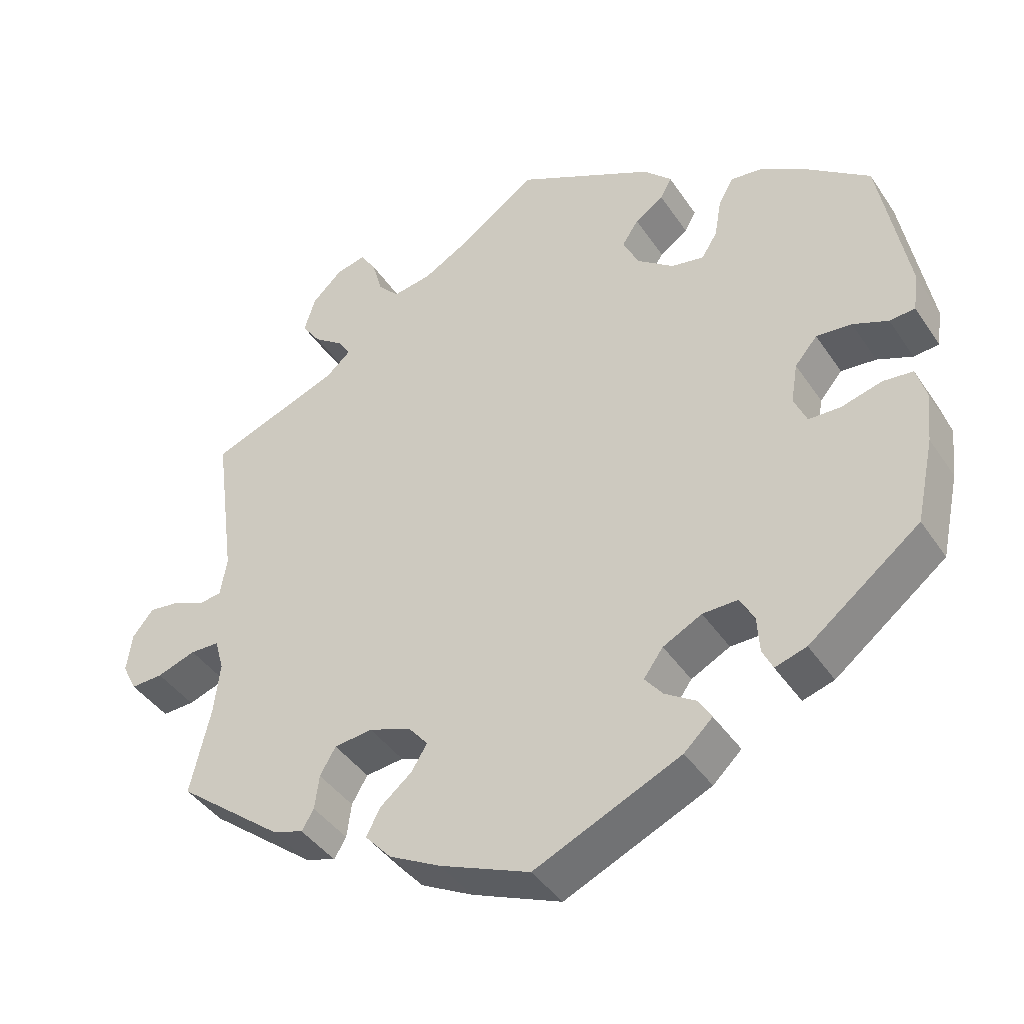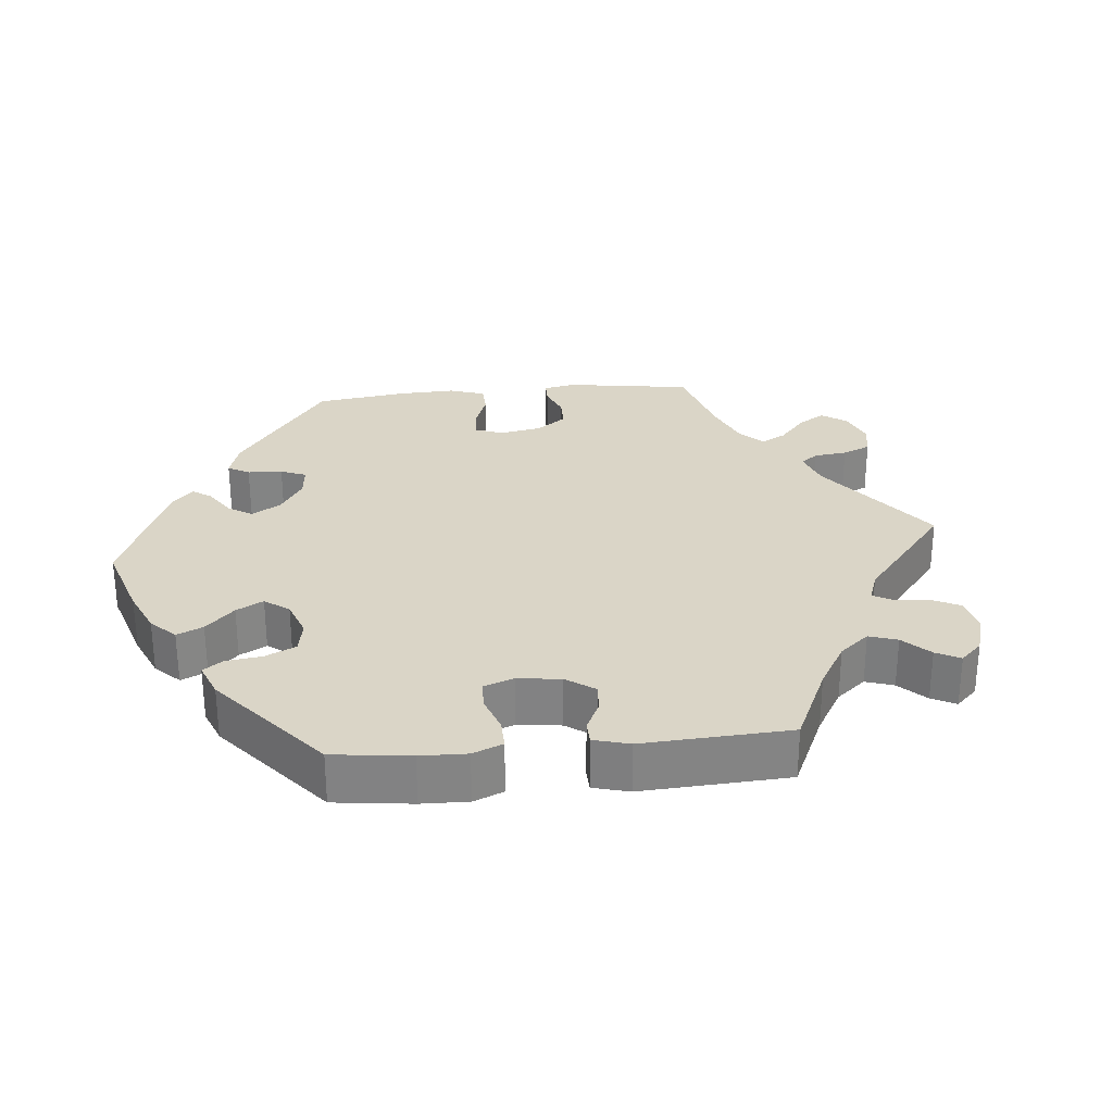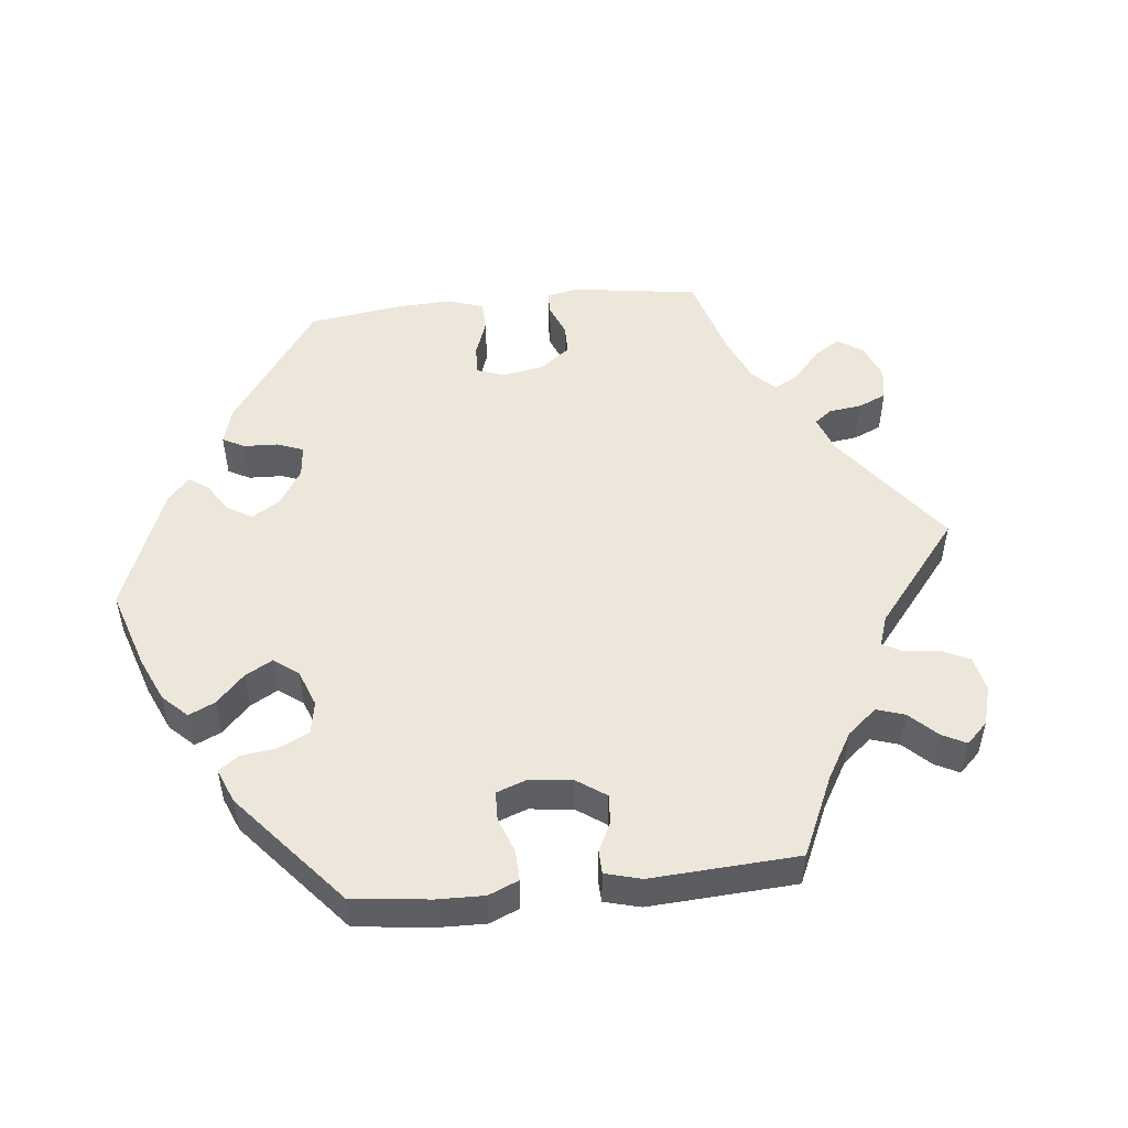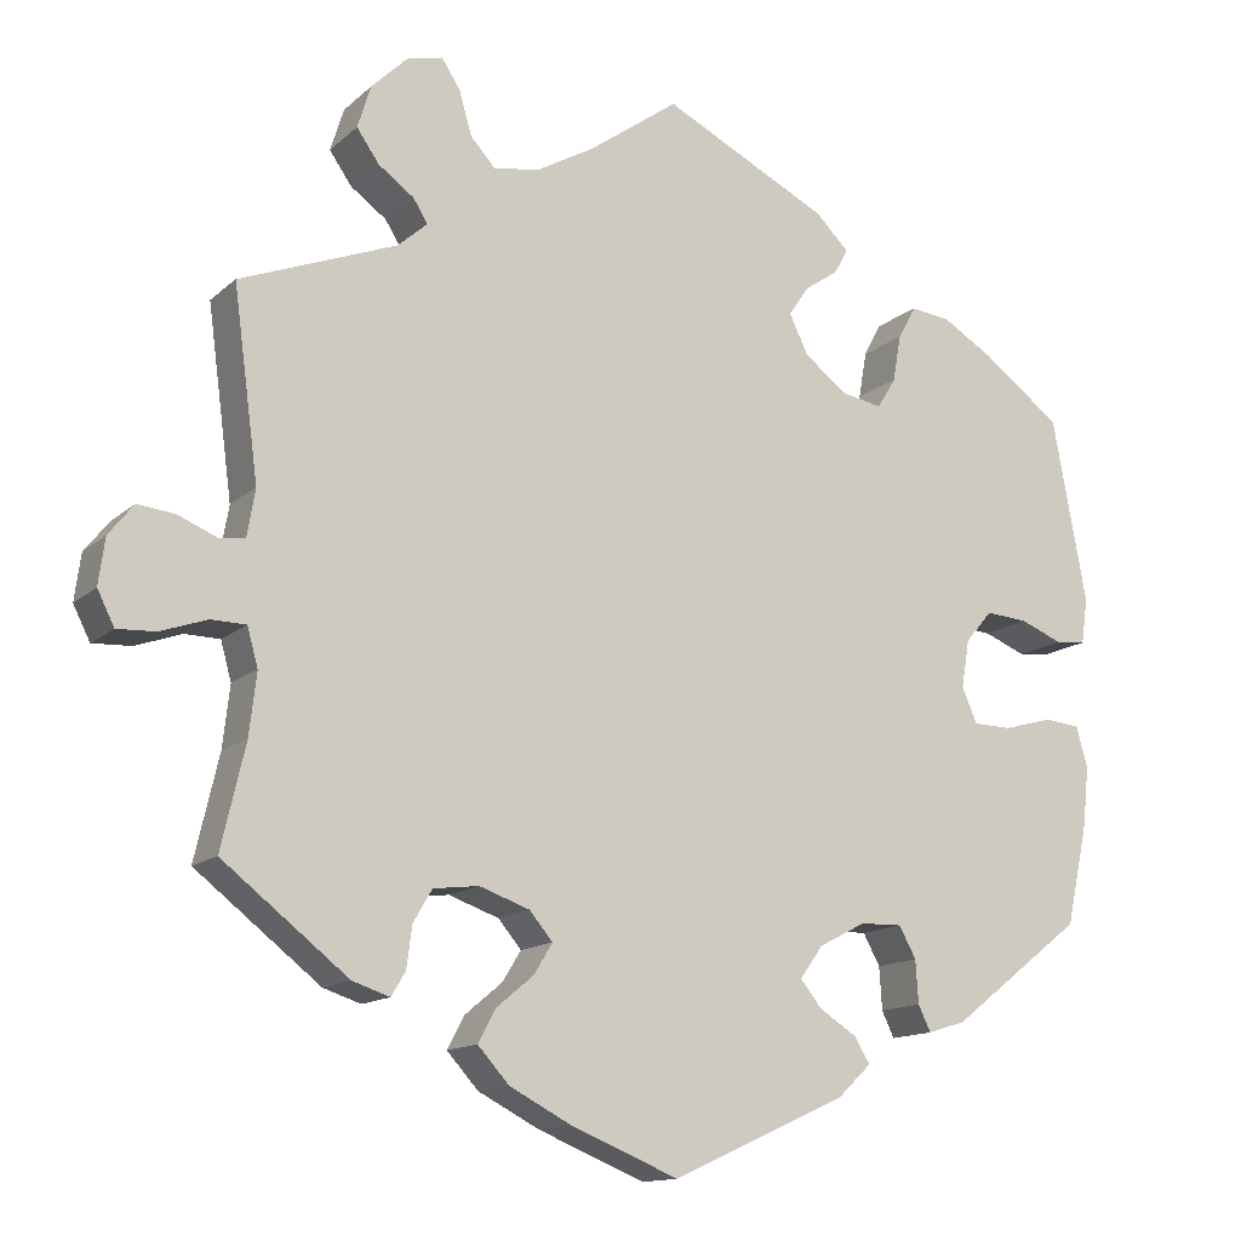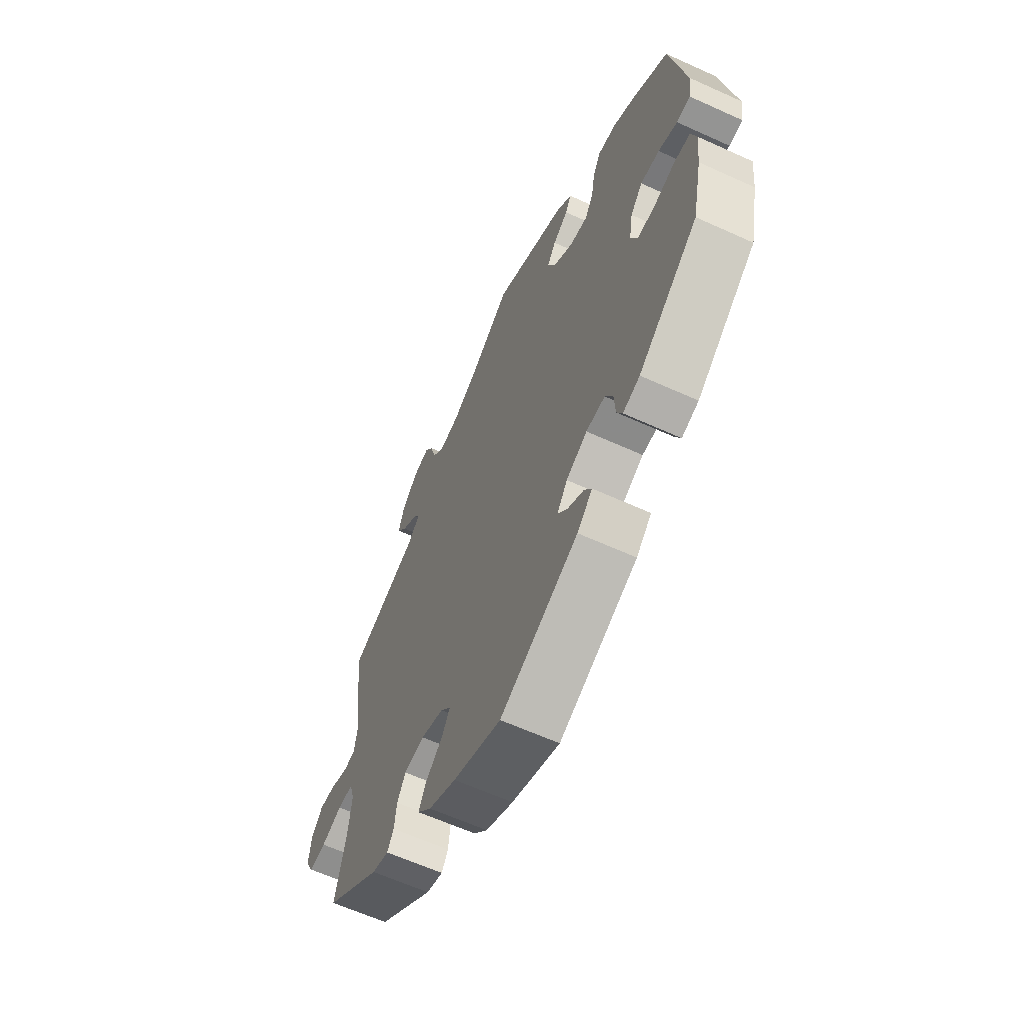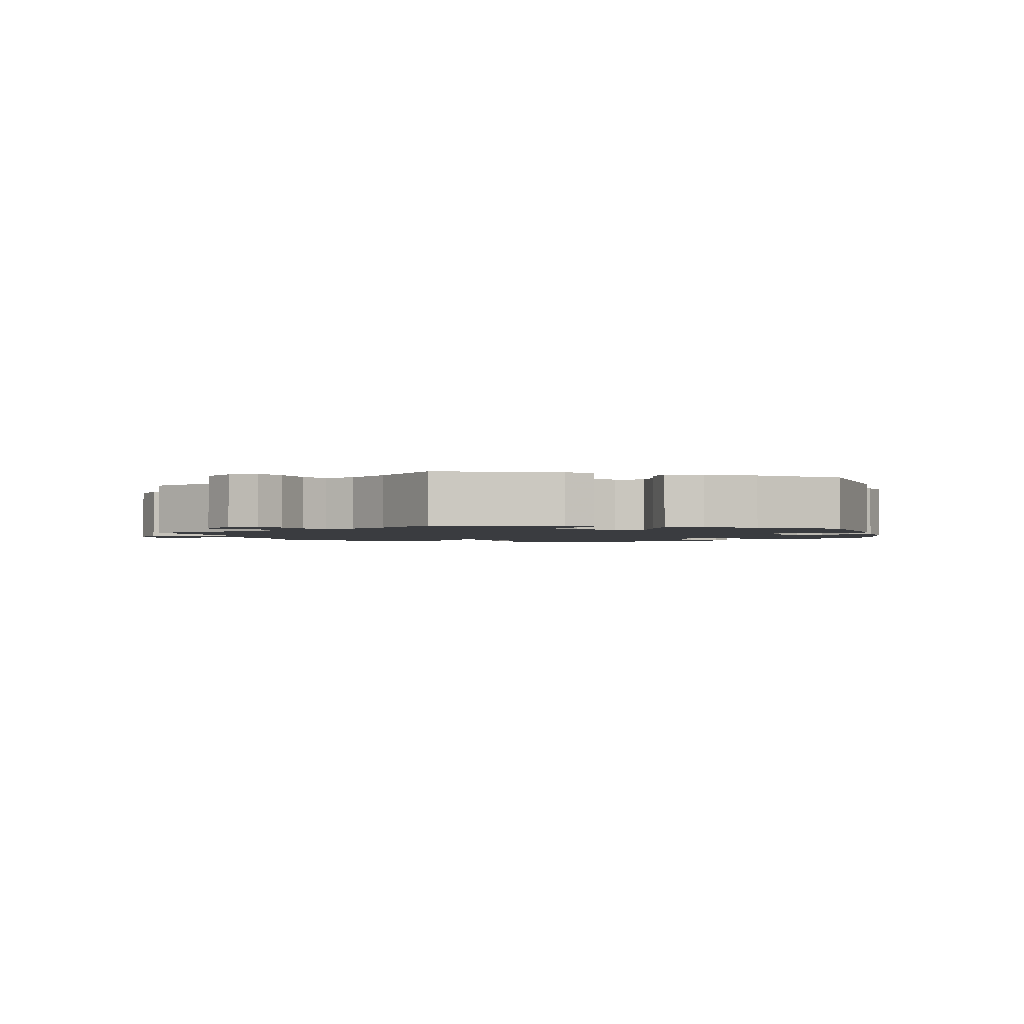
<metadata>
{"format":"obj","ext":"obj","renderer":"f3d","projection":"perspective","resolution":1024,"background":"white","views":[{"elev":-41.5,"azim":-149.1,"up":"+Z"},{"elev":29.0,"azim":-35.4,"up":"+Y"},{"elev":51.6,"azim":-36.2,"up":"+Y"},{"elev":-13.4,"azim":151.3,"up":"+Z"},{"elev":-62.2,"azim":-114.8,"up":"+Z"},{"elev":-1.9,"azim":134.0,"up":"+Y"}]}
</metadata>
<code>
v -0.413 0.07 0.355
v -0.357 0.07 0.389
v -0.312 0.07 0.395
v -0.292 0.07 0.358
v -0.283 0.07 0.306
v -0.262 0.07 0.272
v -0.218 0.07 0.28
v -0.169 0.07 0.317
v -0.148 0.07 0.361
v -0.17 0.07 0.394
v -0.208 0.07 0.42
v -0.223 0.07 0.448
v -0.186 0.07 0.485
v -0.001 0.07 0.578
v 0.098 0.07 0.507
v 0.163 0.07 0.47
v 0.215 0.07 0.461
v 0.243 0.07 0.492
v 0.257 0.07 0.541
v 0.278 0.07 0.573
v 0.318 0.07 0.563
v 0.358 0.07 0.524
v 0.373 0.07 0.476
v 0.348 0.07 0.44
v 0.308 0.07 0.411
v 0.292 0.07 0.385
v 0.325 0.07 0.356
v 0.5 0.07 0.289
v 0.472 0.07 0.078
v 0.481 0.07 0.026
v 0.51 0.07 0.022
v 0.553 0.07 0.04
v 0.595 0.07 0.045
v 0.623 0.07 0.01
v 0.63 0.07 -0.042
v 0.611 0.07 -0.08
v 0.568 0.07 -0.078
v 0.516 0.07 -0.06
v 0.477 0.07 -0.061
v 0.465 0.07 -0.104
v 0.473 0.07 -0.173
v 0.5 0.07 -0.289
v 0.36 0.07 -0.399
v 0.318 0.07 -0.413
v 0.302 0.07 -0.386
v 0.296 0.07 -0.34
v 0.275 0.07 -0.304
v 0.224 0.07 -0.298
v 0.168 0.07 -0.318
v 0.142 0.07 -0.349
v 0.163 0.07 -0.383
v 0.205 0.07 -0.418
v 0.224 0.07 -0.454
v 0.189 0.07 -0.493
v 0.12 0.07 -0.529
v 0 0.07 -0.578
v -0.195 0.07 -0.49
v -0.233 0.07 -0.454
v -0.215 0.07 -0.425
v -0.174 0.07 -0.399
v -0.15 0.07 -0.369
v -0.176 0.07 -0.333
v -0.228 0.07 -0.306
v -0.275 0.07 -0.305
v -0.294 0.07 -0.34
v -0.297 0.07 -0.388
v -0.311 0.07 -0.417
v -0.353 0.07 -0.404
v -0.501 0.07 -0.289
v -0.525 0.07 -0.177
v -0.532 0.07 -0.11
v -0.519 0.07 -0.065
v -0.479 0.07 -0.061
v -0.425 0.07 -0.076
v -0.382 0.07 -0.075
v -0.365 0.07 -0.036
v -0.374 0.07 0.018
v -0.404 0.07 0.053
v -0.451 0.07 0.049
v -0.498 0.07 0.03
v -0.532 0.07 0.033
v -0.539 0.07 0.084
v -0.501 0.07 0.289
v -0.413 0 0.355
v -0.357 0 0.389
v -0.312 0 0.395
v -0.292 0 0.358
v -0.283 0 0.306
v -0.262 0 0.272
v -0.218 0 0.28
v -0.169 0 0.317
v -0.148 0 0.361
v -0.17 0 0.394
v -0.208 0 0.42
v -0.223 0 0.448
v -0.186 0 0.485
v -0.001 0 0.578
v 0.098 0 0.507
v 0.163 0 0.47
v 0.215 0 0.461
v 0.243 0 0.492
v 0.257 0 0.541
v 0.278 0 0.573
v 0.318 0 0.563
v 0.358 0 0.524
v 0.373 0 0.476
v 0.348 0 0.44
v 0.308 0 0.411
v 0.292 0 0.385
v 0.325 0 0.356
v 0.5 0 0.289
v 0.472 0 0.078
v 0.481 0 0.026
v 0.51 0 0.022
v 0.553 0 0.04
v 0.595 0 0.045
v 0.623 0 0.01
v 0.63 0 -0.042
v 0.611 0 -0.08
v 0.568 0 -0.078
v 0.516 0 -0.06
v 0.477 0 -0.061
v 0.465 0 -0.104
v 0.473 0 -0.173
v 0.5 0 -0.289
v 0.36 0 -0.399
v 0.318 0 -0.413
v 0.302 0 -0.386
v 0.296 0 -0.34
v 0.275 0 -0.304
v 0.224 0 -0.298
v 0.168 0 -0.318
v 0.142 0 -0.349
v 0.163 0 -0.383
v 0.205 0 -0.418
v 0.224 0 -0.454
v 0.189 0 -0.493
v 0.12 0 -0.529
v 0 0 -0.578
v -0.195 0 -0.49
v -0.233 0 -0.454
v -0.215 0 -0.425
v -0.174 0 -0.399
v -0.15 0 -0.369
v -0.176 0 -0.333
v -0.228 0 -0.306
v -0.275 0 -0.305
v -0.294 0 -0.34
v -0.297 0 -0.388
v -0.311 0 -0.417
v -0.353 0 -0.404
v -0.501 0 -0.289
v -0.525 0 -0.177
v -0.532 0 -0.11
v -0.519 0 -0.065
v -0.479 0 -0.061
v -0.425 0 -0.076
v -0.382 0 -0.075
v -0.365 0 -0.036
v -0.374 0 0.018
v -0.404 0 0.053
v -0.451 0 0.049
v -0.498 0 0.03
v -0.532 0 0.033
v -0.539 0 0.084
v -0.501 0 0.289
f 79 80 81 82
f 78 79 82 83
f 77 78 83 1
f 71 72 73 74
f 71 74 75
f 70 71 75
f 69 70 75
f 68 69 75
f 65 66 67 68
f 64 65 68 75
f 63 64 75 76
f 57 58 59 60
f 57 60 61
f 56 57 61
f 55 56 61
f 54 55 61 62
f 51 52 53 54
f 50 51 54 62
f 43 44 45 46
f 41 42 43 46
f 40 41 46 47
f 39 40 47 48
f 35 36 37 38
f 35 38 39
f 34 35 39
f 31 32 33 34
f 31 34 39
f 30 31 39 48
f 27 28 29
f 26 27 29 30
f 22 23 24 25
f 22 25 26
f 21 22 26
f 18 19 20 21
f 17 18 21 26
f 16 17 26 30
f 12 13 14 15
f 10 11 12 15
f 9 10 15 16
f 8 9 16 30
f 2 3 4 5
f 2 5 6
f 1 2 6
f 77 1 6
f 76 77 6 7
f 49 50 62 63
f 48 49 63 76
f 30 48 76
f 7 8 30 76
f 165 164 163 162
f 166 165 162 161
f 84 166 161 160
f 157 156 155 154
f 158 157 154
f 158 154 153
f 158 153 152
f 158 152 151
f 151 150 149 148
f 158 151 148 147
f 159 158 147 146
f 143 142 141 140
f 144 143 140
f 144 140 139
f 144 139 138
f 145 144 138 137
f 137 136 135 134
f 145 137 134 133
f 129 128 127 126
f 129 126 125 124
f 130 129 124 123
f 131 130 123 122
f 121 120 119 118
f 122 121 118
f 122 118 117
f 117 116 115 114
f 122 117 114
f 131 122 114 113
f 112 111 110
f 113 112 110 109
f 108 107 106 105
f 109 108 105
f 109 105 104
f 104 103 102 101
f 109 104 101 100
f 113 109 100 99
f 98 97 96 95
f 98 95 94 93
f 99 98 93 92
f 113 99 92 91
f 88 87 86 85
f 89 88 85
f 89 85 84
f 89 84 160
f 90 89 160 159
f 146 145 133 132
f 159 146 132 131
f 159 131 113
f 159 113 91 90
f 1 84 85 2
f 2 85 86 3
f 3 86 87 4
f 4 87 88 5
f 5 88 89 6
f 6 89 90 7
f 7 90 91 8
f 8 91 92 9
f 9 92 93 10
f 10 93 94 11
f 11 94 95 12
f 12 95 96 13
f 13 96 97 14
f 14 97 98 15
f 15 98 99 16
f 16 99 100 17
f 17 100 101 18
f 18 101 102 19
f 19 102 103 20
f 20 103 104 21
f 21 104 105 22
f 22 105 106 23
f 23 106 107 24
f 24 107 108 25
f 25 108 109 26
f 26 109 110 27
f 27 110 111 28
f 28 111 112 29
f 29 112 113 30
f 30 113 114 31
f 31 114 115 32
f 32 115 116 33
f 33 116 117 34
f 34 117 118 35
f 35 118 119 36
f 36 119 120 37
f 37 120 121 38
f 38 121 122 39
f 39 122 123 40
f 40 123 124 41
f 41 124 125 42
f 42 125 126 43
f 43 126 127 44
f 44 127 128 45
f 45 128 129 46
f 46 129 130 47
f 47 130 131 48
f 48 131 132 49
f 49 132 133 50
f 50 133 134 51
f 51 134 135 52
f 52 135 136 53
f 53 136 137 54
f 54 137 138 55
f 55 138 139 56
f 56 139 140 57
f 57 140 141 58
f 58 141 142 59
f 59 142 143 60
f 60 143 144 61
f 61 144 145 62
f 62 145 146 63
f 63 146 147 64
f 64 147 148 65
f 65 148 149 66
f 66 149 150 67
f 67 150 151 68
f 68 151 152 69
f 69 152 153 70
f 70 153 154 71
f 71 154 155 72
f 72 155 156 73
f 73 156 157 74
f 74 157 158 75
f 75 158 159 76
f 76 159 160 77
f 77 160 161 78
f 78 161 162 79
f 79 162 163 80
f 80 163 164 81
f 81 164 165 82
f 82 165 166 83
f 83 166 84 1

</code>
